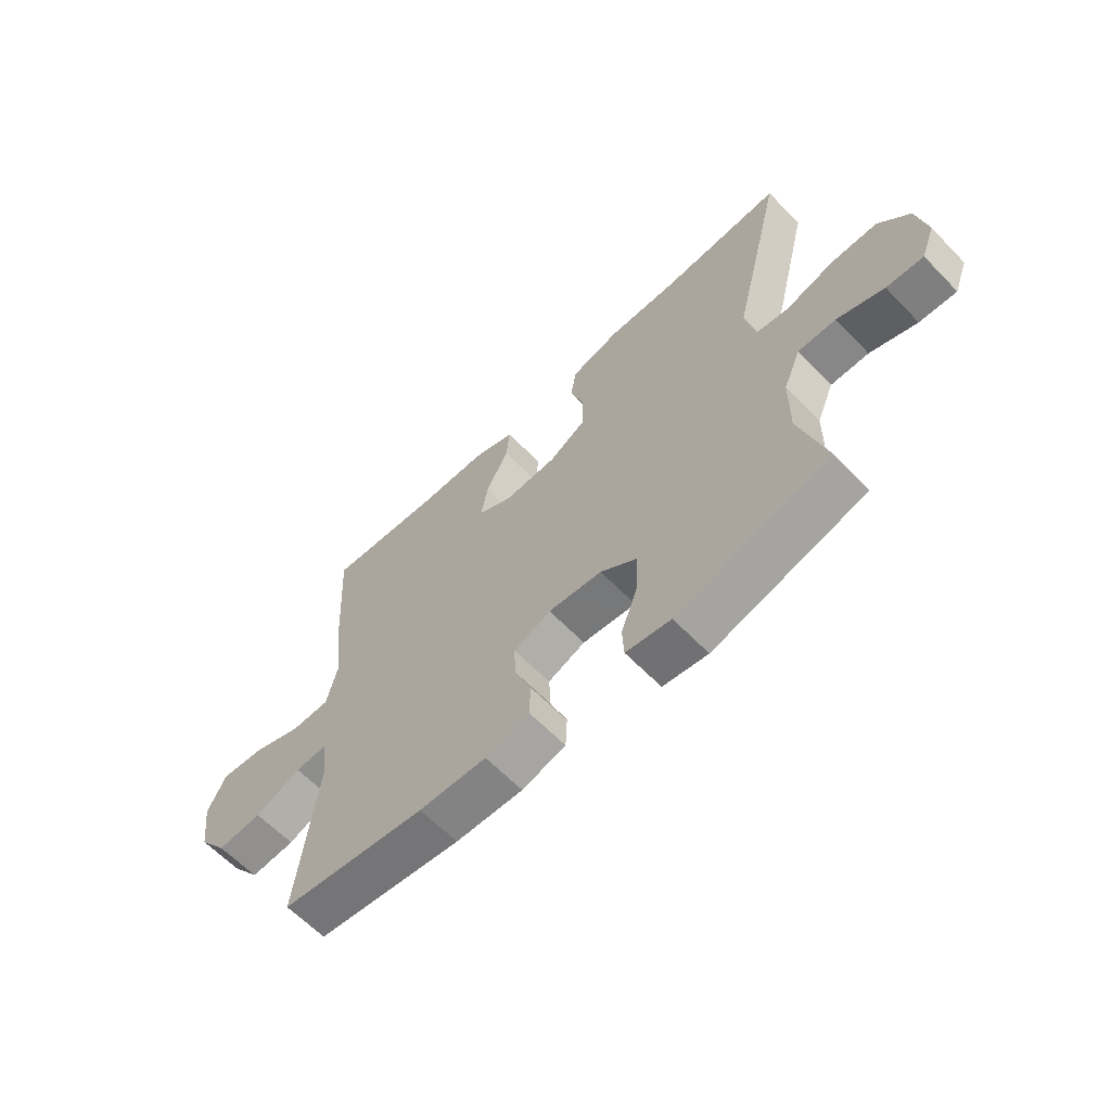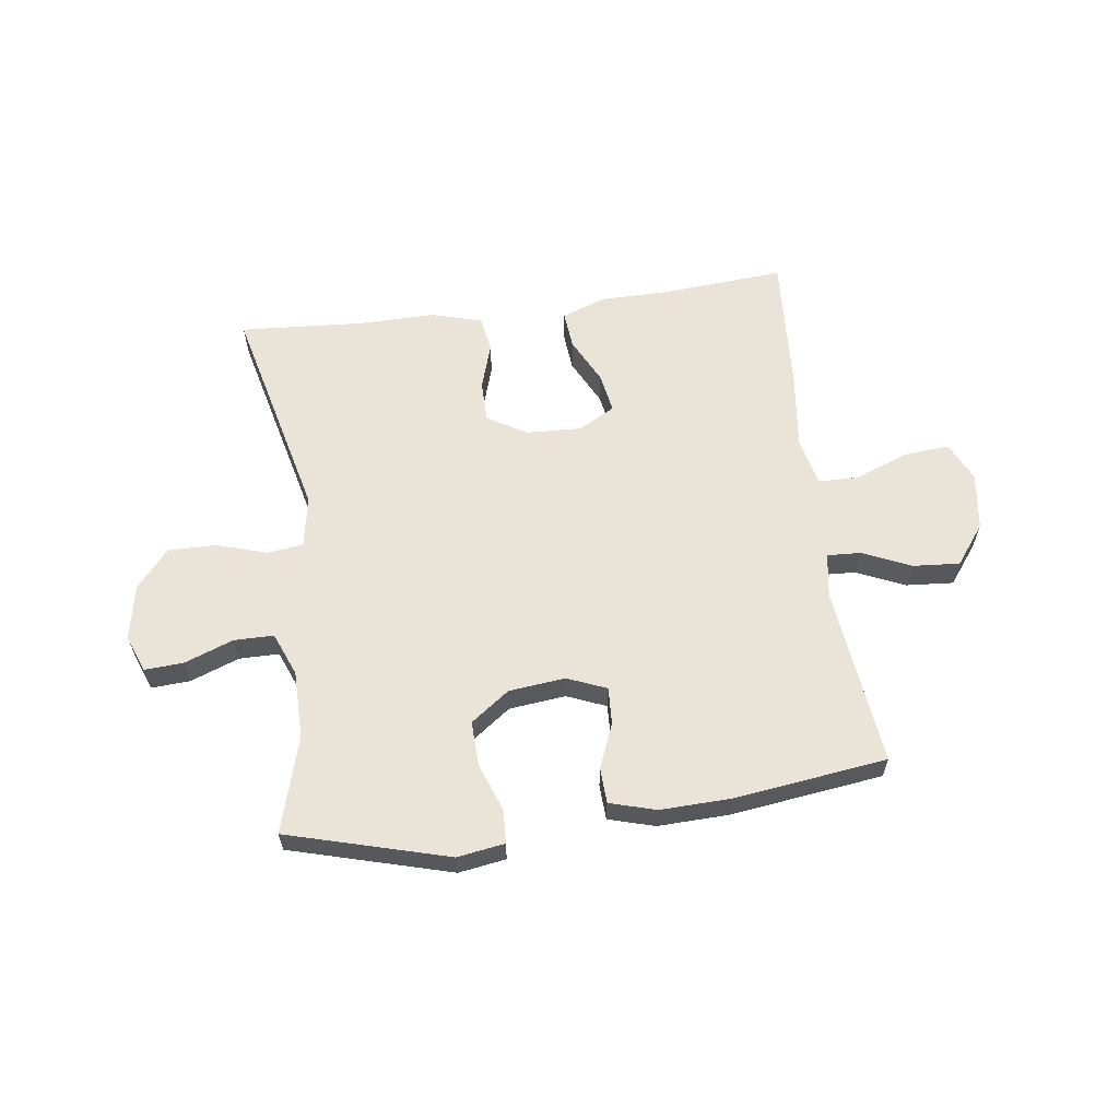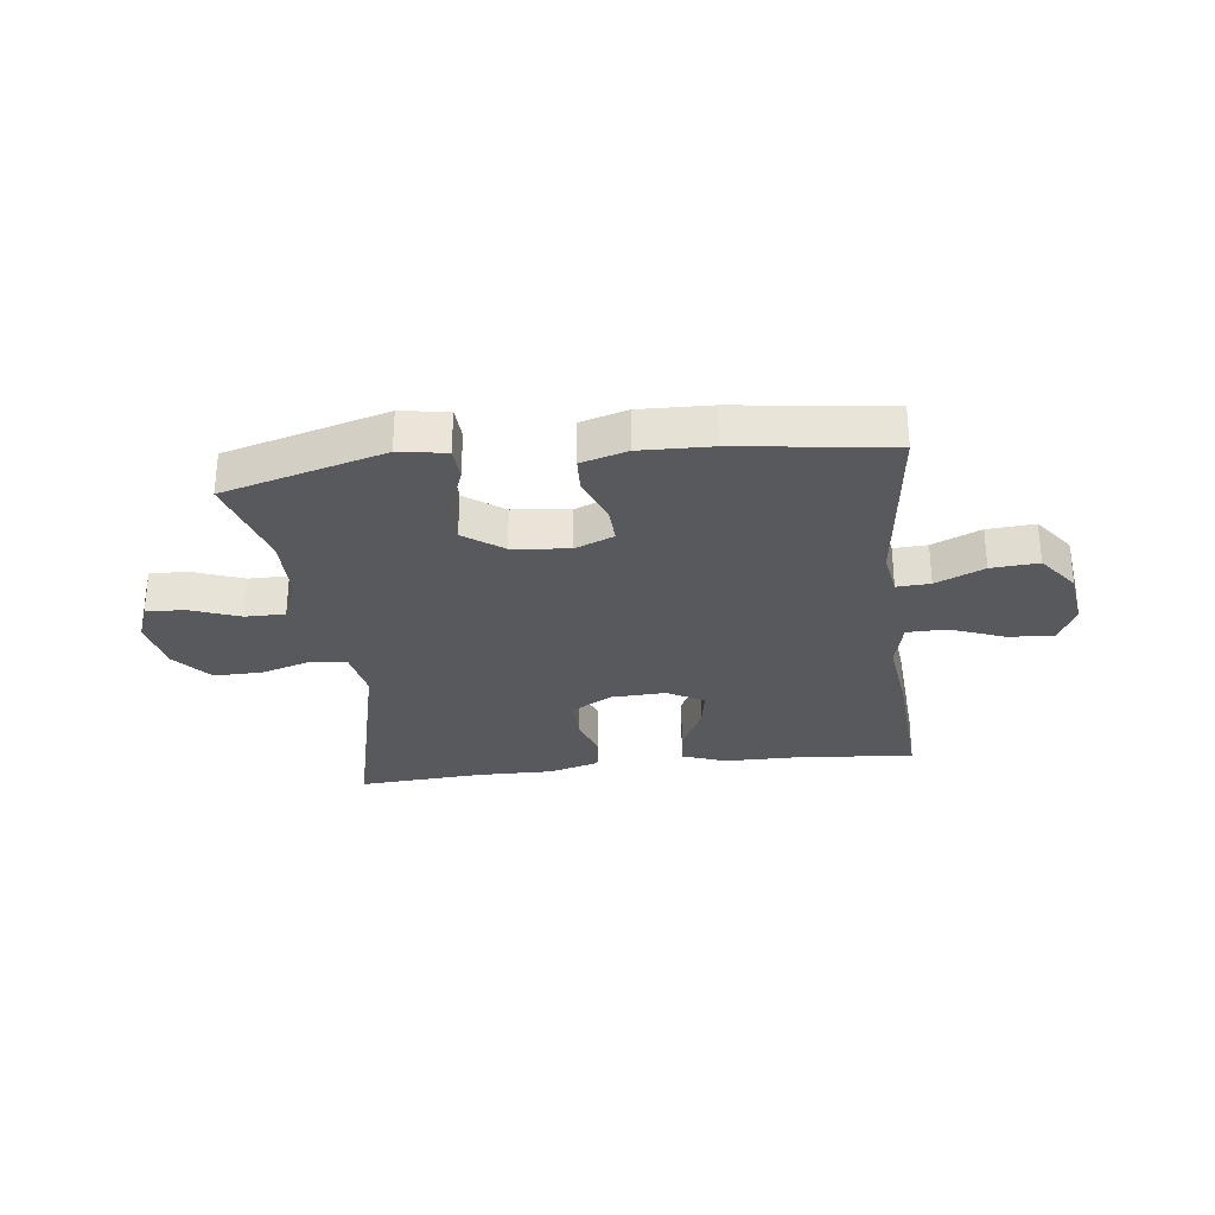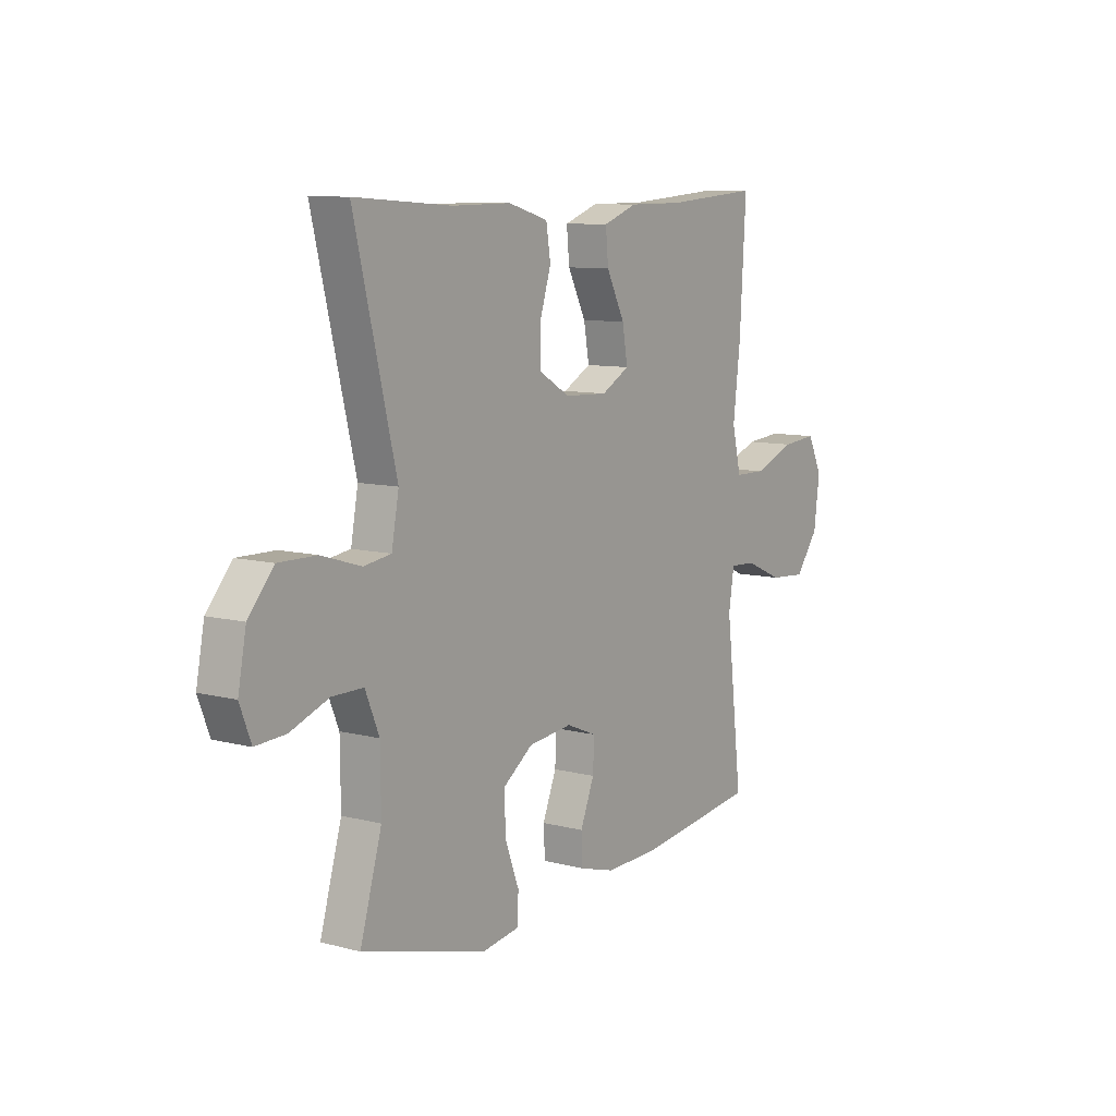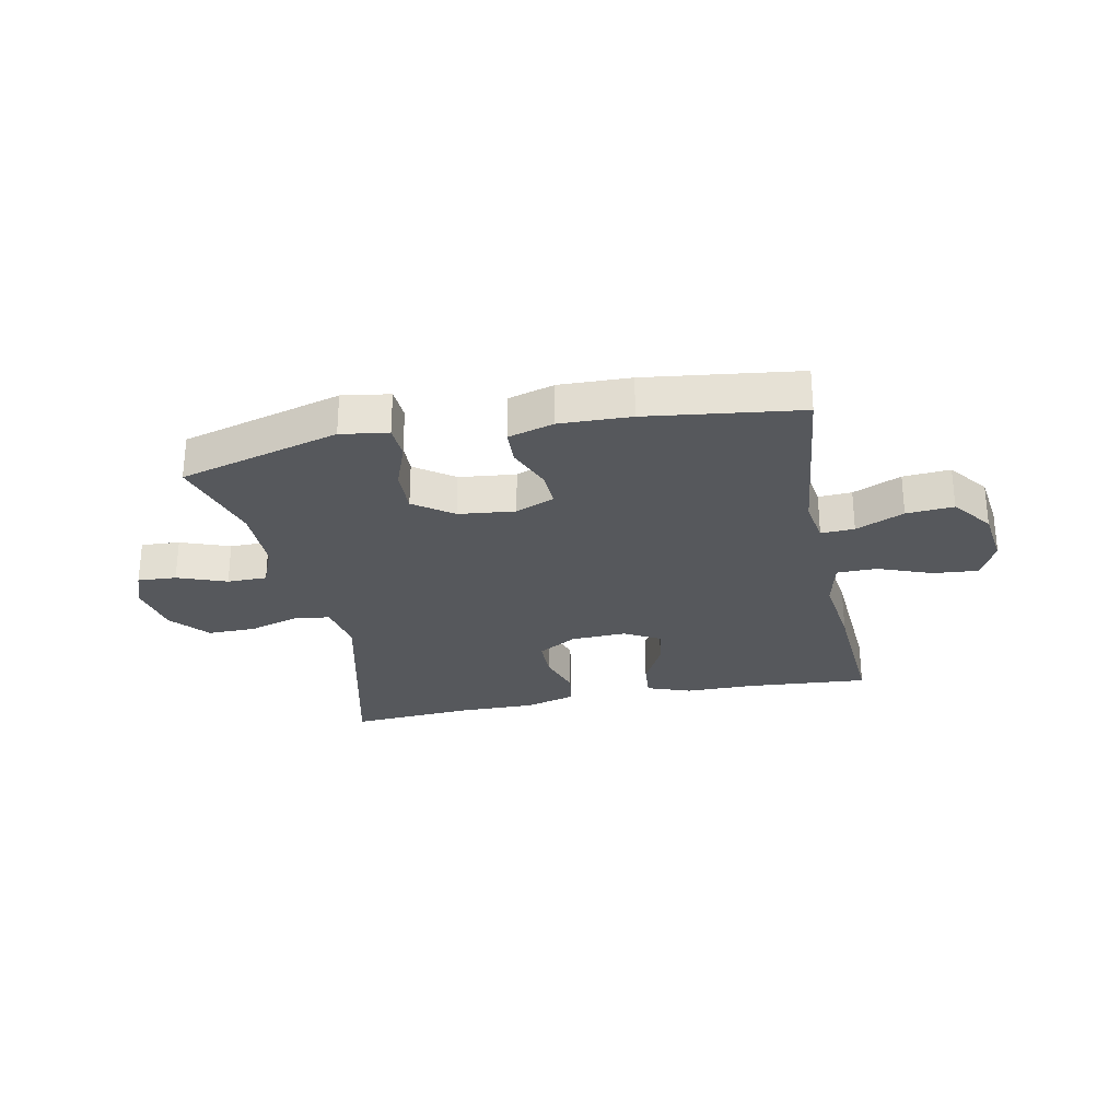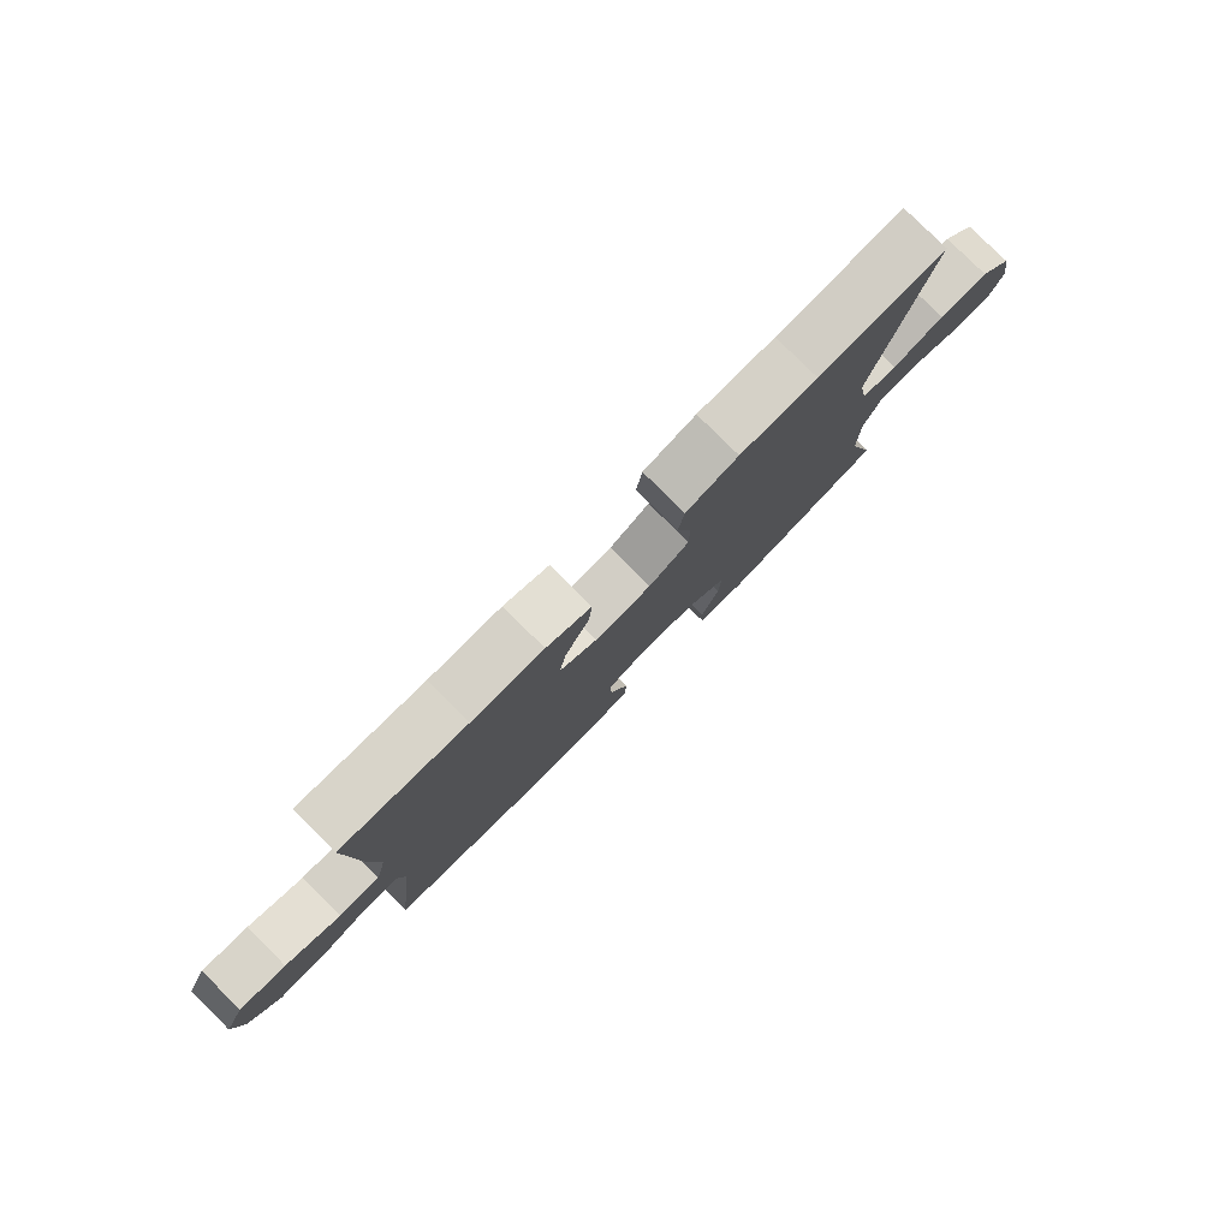
<metadata>
{"format":"obj","ext":"obj","renderer":"f3d","projection":"perspective","resolution":1024,"background":"white","views":[{"elev":-62.5,"azim":43.9,"up":"+Z"},{"elev":60.8,"azim":172.5,"up":"+Y"},{"elev":-29.5,"azim":-173.0,"up":"+Y"},{"elev":9.3,"azim":124.6,"up":"+Z"},{"elev":-27.8,"azim":-168.4,"up":"+Y"},{"elev":79.9,"azim":-45.2,"up":"+Z"}]}
</metadata>
<code>
v -0.5 0.07 0.5
v -0.289 0.07 0.483
v -0.167 0.07 0.482
v -0.091 0.07 0.454
v -0.097 0.07 0.389
v -0.138 0.07 0.308
v -0.15 0.07 0.239
v -0.087 0.07 0.204
v 0.009 0.07 0.208
v 0.077 0.07 0.248
v 0.078 0.07 0.32
v 0.053 0.07 0.4
v 0.063 0.07 0.463
v 0.152 0.07 0.488
v 0.284 0.07 0.486
v 0.5 0.07 0.5
v 0.407 0.07 0.118
v 0.423 0.07 0.03
v 0.484 0.07 0.021
v 0.572 0.07 0.048
v 0.656 0.07 0.049
v 0.712 0.07 -0.017
v 0.73 0.07 -0.112
v 0.705 0.07 -0.177
v 0.638 0.07 -0.173
v 0.553 0.07 -0.141
v 0.484 0.07 -0.141
v 0.453 0.07 -0.216
v 0.452 0.07 -0.334
v 0.5 0.07 -0.5
v 0.221 0.07 -0.577
v 0.139 0.07 -0.564
v 0.136 0.07 -0.506
v 0.167 0.07 -0.423
v 0.17 0.07 -0.345
v 0.103 0.07 -0.296
v 0.005 0.07 -0.285
v -0.063 0.07 -0.313
v -0.06 0.07 -0.377
v -0.029 0.07 -0.455
v -0.032 0.07 -0.516
v -0.112 0.07 -0.539
v -0.235 0.07 -0.535
v -0.5 0.07 -0.5
v -0.463 0.07 -0.187
v -0.475 0.07 -0.11
v -0.533 0.07 -0.113
v -0.617 0.07 -0.15
v -0.699 0.07 -0.156
v -0.751 0.07 -0.087
v -0.764 0.07 0.013
v -0.731 0.07 0.081
v -0.652 0.07 0.074
v -0.559 0.07 0.038
v -0.49 0.07 0.039
v -0.47 0.07 0.124
v -0.486 0.07 0.258
v -0.5 0 0.5
v -0.289 0 0.483
v -0.167 0 0.482
v -0.091 0 0.454
v -0.097 0 0.389
v -0.138 0 0.308
v -0.15 0 0.239
v -0.087 0 0.204
v 0.009 0 0.208
v 0.077 0 0.248
v 0.078 0 0.32
v 0.053 0 0.4
v 0.063 0 0.463
v 0.152 0 0.488
v 0.284 0 0.486
v 0.5 0 0.5
v 0.407 0 0.118
v 0.423 0 0.03
v 0.484 0 0.021
v 0.572 0 0.048
v 0.656 0 0.049
v 0.712 0 -0.017
v 0.73 0 -0.112
v 0.705 0 -0.177
v 0.638 0 -0.173
v 0.553 0 -0.141
v 0.484 0 -0.141
v 0.453 0 -0.216
v 0.452 0 -0.334
v 0.5 0 -0.5
v 0.221 0 -0.577
v 0.139 0 -0.564
v 0.136 0 -0.506
v 0.167 0 -0.423
v 0.17 0 -0.345
v 0.103 0 -0.296
v 0.005 0 -0.285
v -0.063 0 -0.313
v -0.06 0 -0.377
v -0.029 0 -0.455
v -0.032 0 -0.516
v -0.112 0 -0.539
v -0.235 0 -0.535
v -0.5 0 -0.5
v -0.463 0 -0.187
v -0.475 0 -0.11
v -0.533 0 -0.113
v -0.617 0 -0.15
v -0.699 0 -0.156
v -0.751 0 -0.087
v -0.764 0 0.013
v -0.731 0 0.081
v -0.652 0 0.074
v -0.559 0 0.038
v -0.49 0 0.039
v -0.47 0 0.124
v -0.486 0 0.258
f 56 57 1 2
f 4 5 6
f 3 4 6
f 2 3 6
f 56 2 6
f 55 56 6
f 52 53 54
f 51 52 54
f 50 51 54
f 49 50 54
f 48 49 54
f 47 48 54
f 46 47 54 55
f 55 6 7
f 46 55 7
f 45 46 7
f 43 44 45
f 42 43 45
f 41 42 45
f 40 41 45
f 39 40 45
f 38 39 45 7
f 32 33 34
f 31 32 34
f 30 31 34
f 29 30 34
f 28 29 34 35
f 27 28 35 36
f 24 25 26
f 23 24 26
f 22 23 26
f 21 22 26
f 20 21 26
f 19 20 26
f 18 19 26 27
f 15 16 17
f 15 17 18
f 14 15 18
f 13 14 18
f 12 13 18
f 11 12 18
f 18 27 36
f 11 18 36
f 10 11 36
f 37 38 7 8
f 9 10 36 37
f 8 9 37
f 59 58 114 113
f 63 62 61
f 63 61 60
f 63 60 59
f 63 59 113
f 63 113 112
f 111 110 109
f 111 109 108
f 111 108 107
f 111 107 106
f 111 106 105
f 111 105 104
f 112 111 104 103
f 64 63 112
f 64 112 103
f 64 103 102
f 102 101 100
f 102 100 99
f 102 99 98
f 102 98 97
f 102 97 96
f 64 102 96 95
f 91 90 89
f 91 89 88
f 91 88 87
f 91 87 86
f 92 91 86 85
f 93 92 85 84
f 83 82 81
f 83 81 80
f 83 80 79
f 83 79 78
f 83 78 77
f 83 77 76
f 84 83 76 75
f 74 73 72
f 75 74 72
f 75 72 71
f 75 71 70
f 75 70 69
f 75 69 68
f 93 84 75
f 93 75 68
f 93 68 67
f 65 64 95 94
f 94 93 67 66
f 94 66 65
f 1 58 59 2
f 2 59 60 3
f 3 60 61 4
f 4 61 62 5
f 5 62 63 6
f 6 63 64 7
f 7 64 65 8
f 8 65 66 9
f 9 66 67 10
f 10 67 68 11
f 11 68 69 12
f 12 69 70 13
f 13 70 71 14
f 14 71 72 15
f 15 72 73 16
f 16 73 74 17
f 17 74 75 18
f 18 75 76 19
f 19 76 77 20
f 20 77 78 21
f 21 78 79 22
f 22 79 80 23
f 23 80 81 24
f 24 81 82 25
f 25 82 83 26
f 26 83 84 27
f 27 84 85 28
f 28 85 86 29
f 29 86 87 30
f 30 87 88 31
f 31 88 89 32
f 32 89 90 33
f 33 90 91 34
f 34 91 92 35
f 35 92 93 36
f 36 93 94 37
f 37 94 95 38
f 38 95 96 39
f 39 96 97 40
f 40 97 98 41
f 41 98 99 42
f 42 99 100 43
f 43 100 101 44
f 44 101 102 45
f 45 102 103 46
f 46 103 104 47
f 47 104 105 48
f 48 105 106 49
f 49 106 107 50
f 50 107 108 51
f 51 108 109 52
f 52 109 110 53
f 53 110 111 54
f 54 111 112 55
f 55 112 113 56
f 56 113 114 57
f 57 114 58 1

</code>
